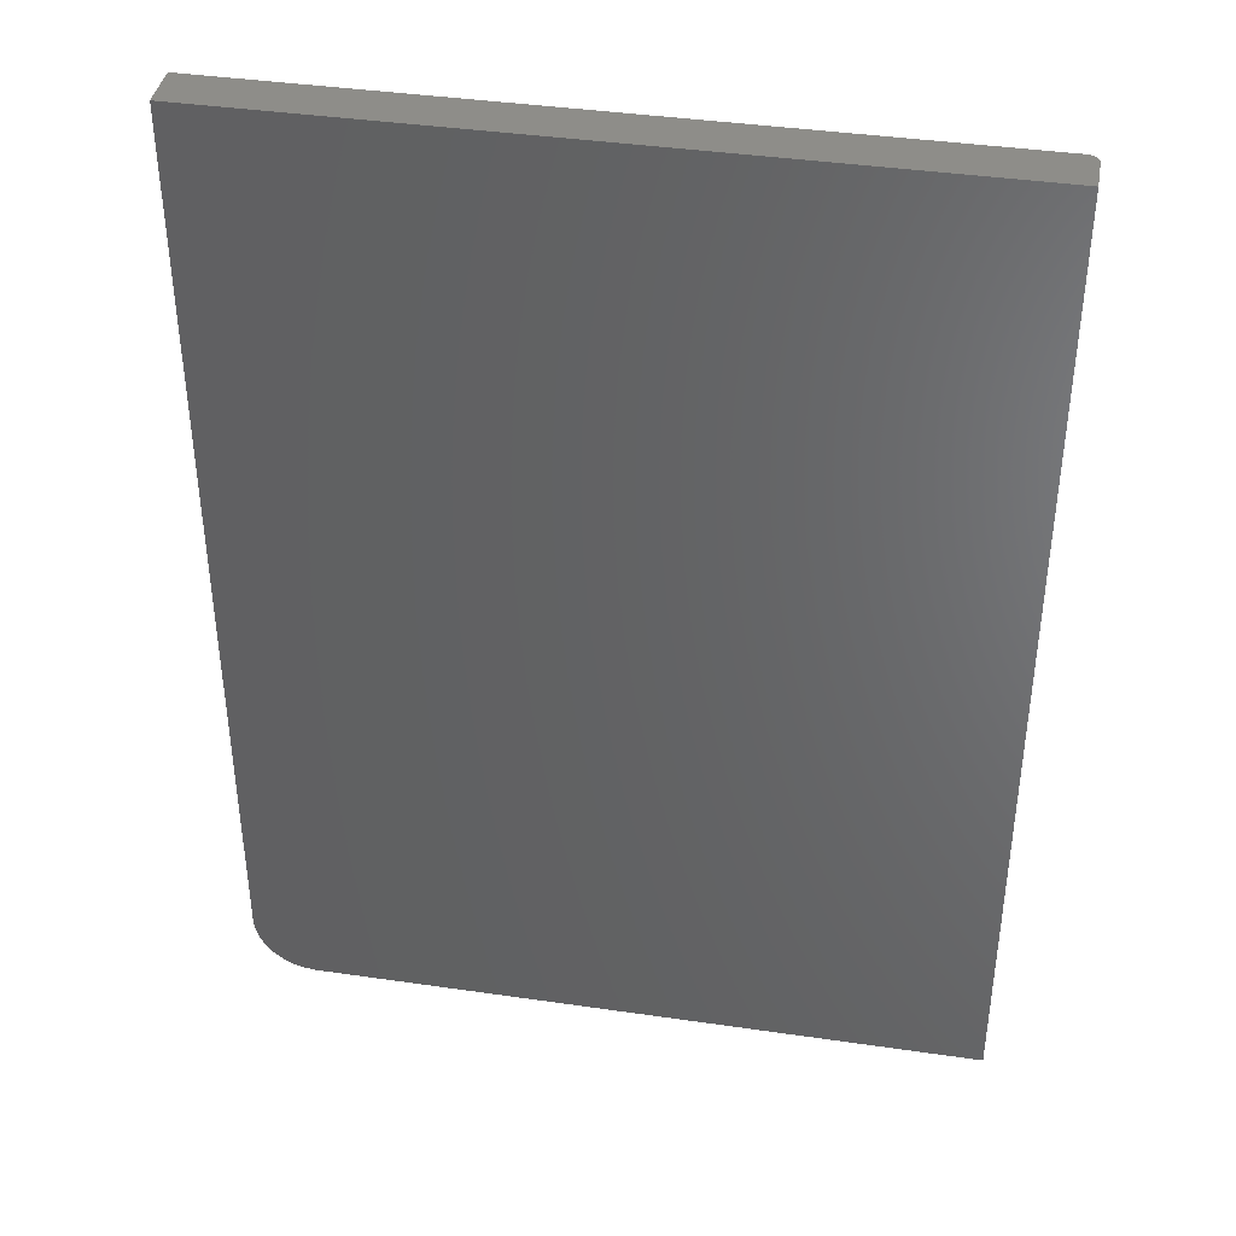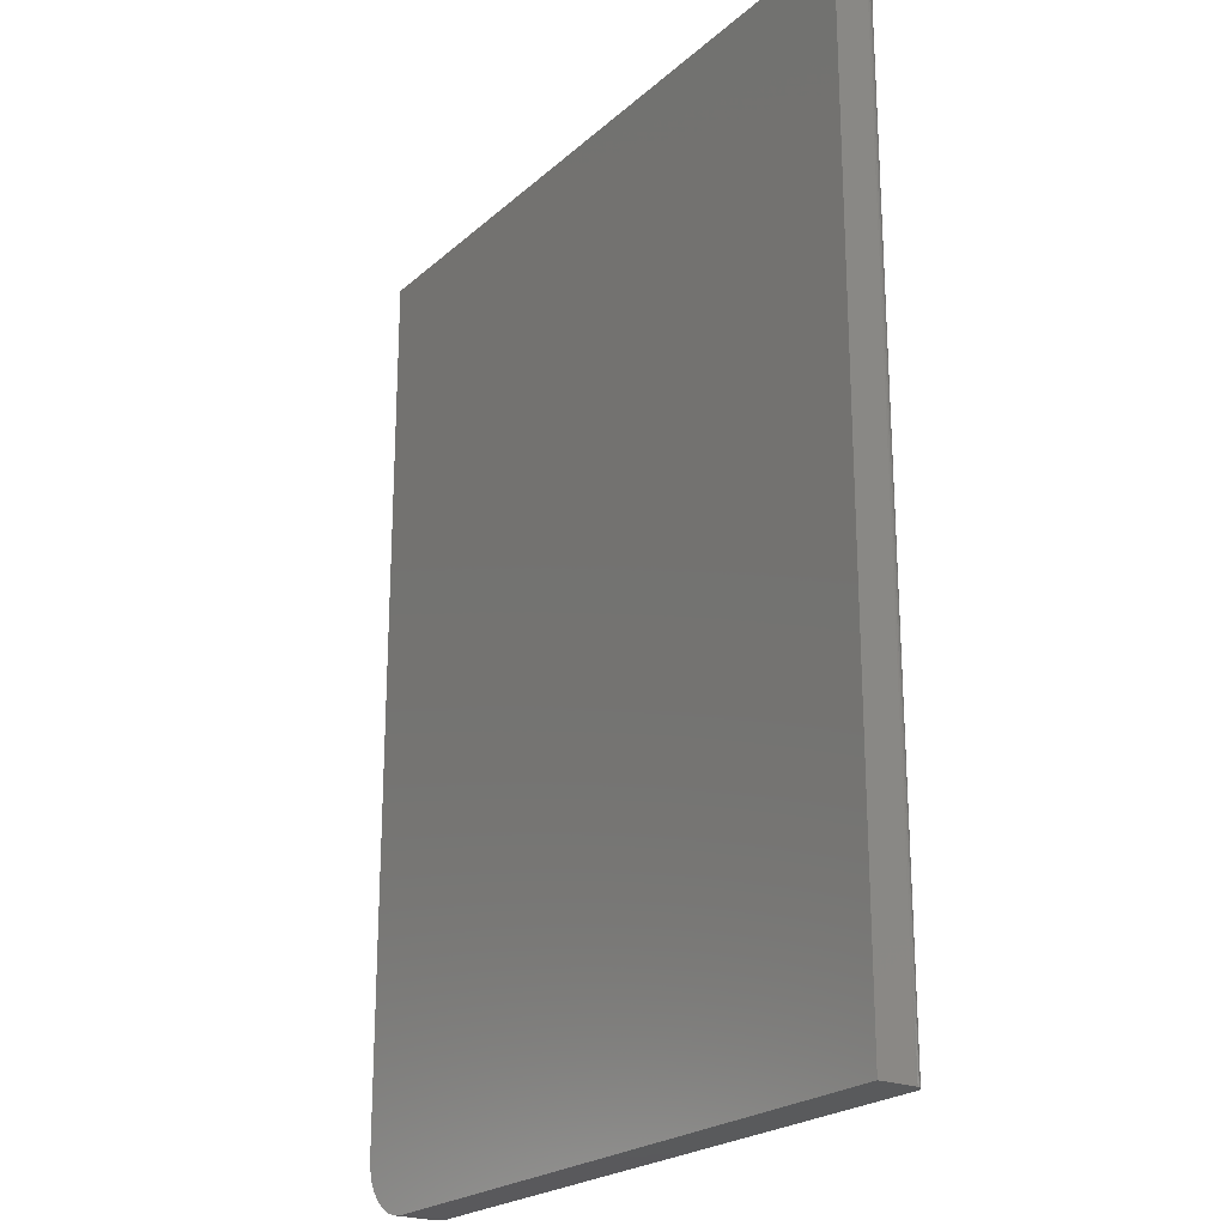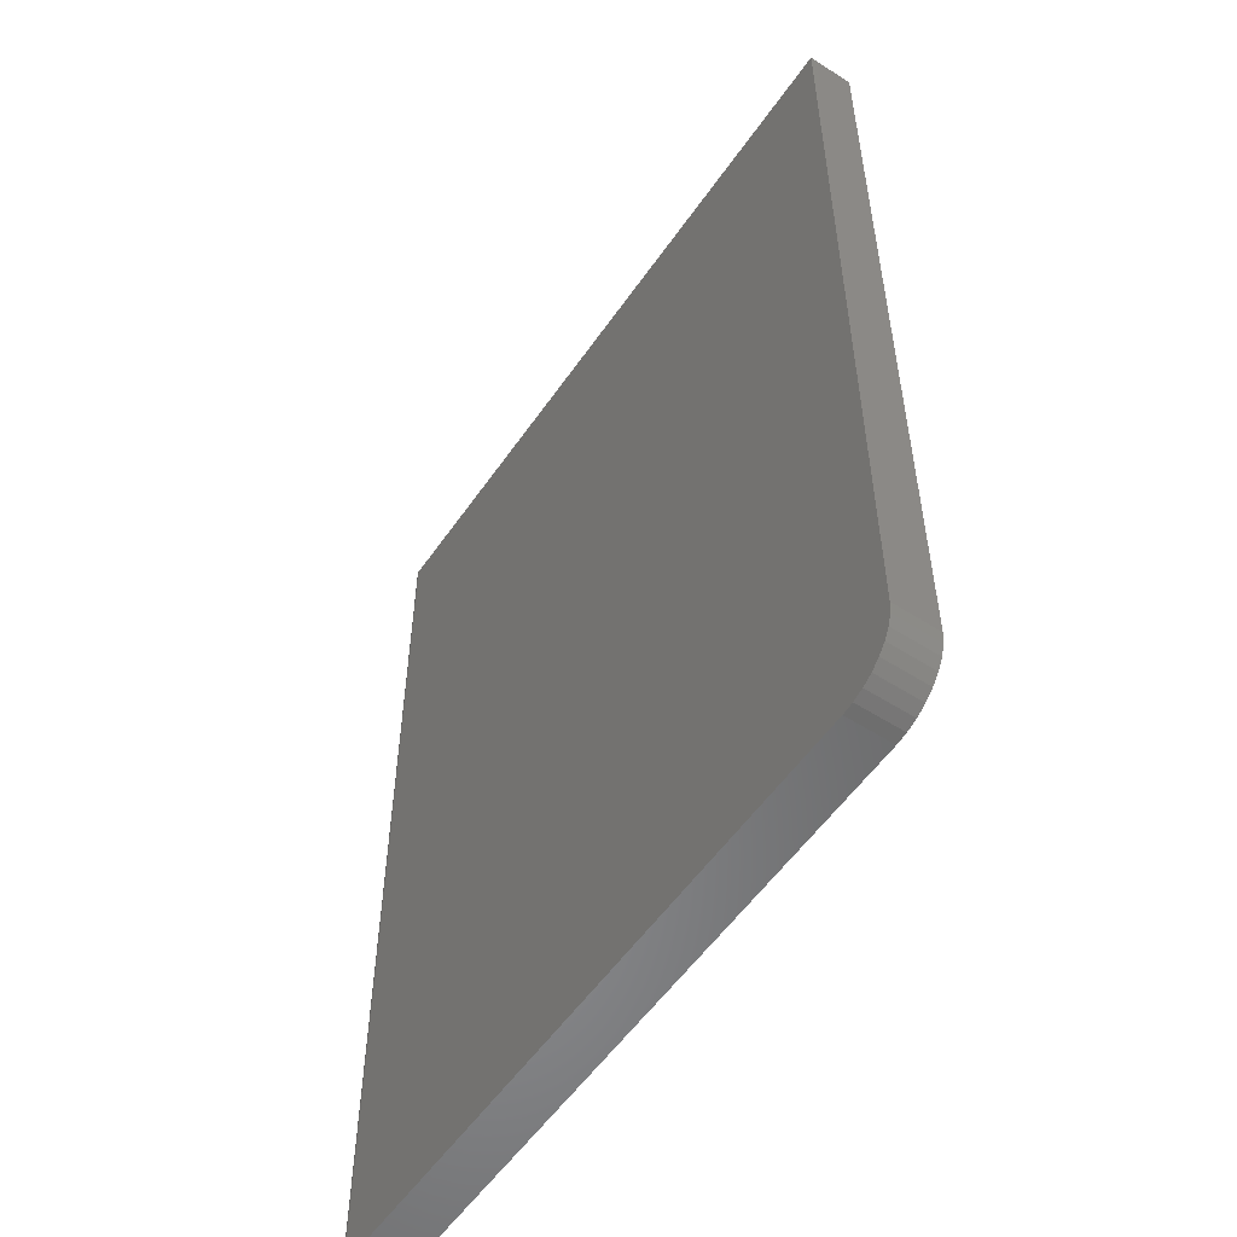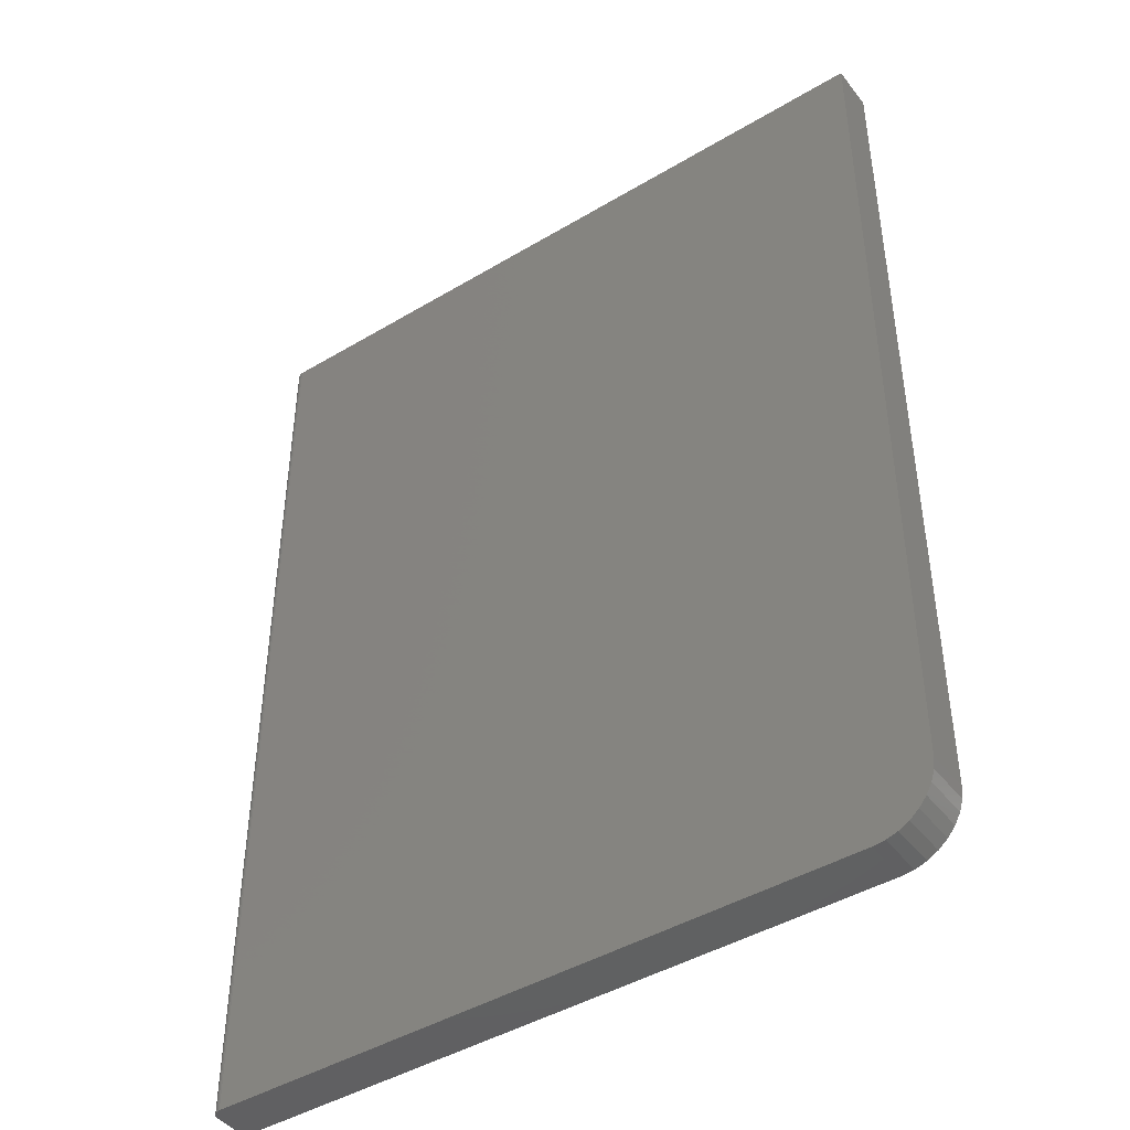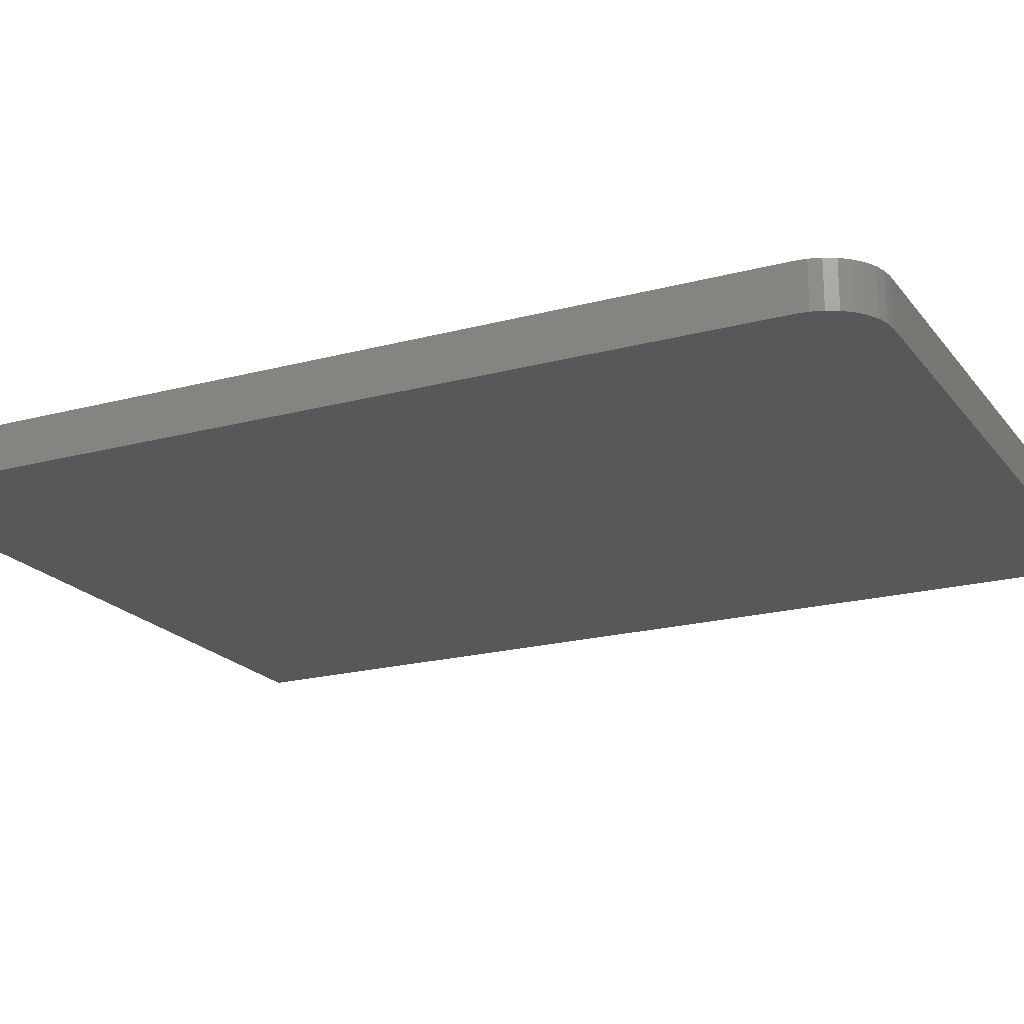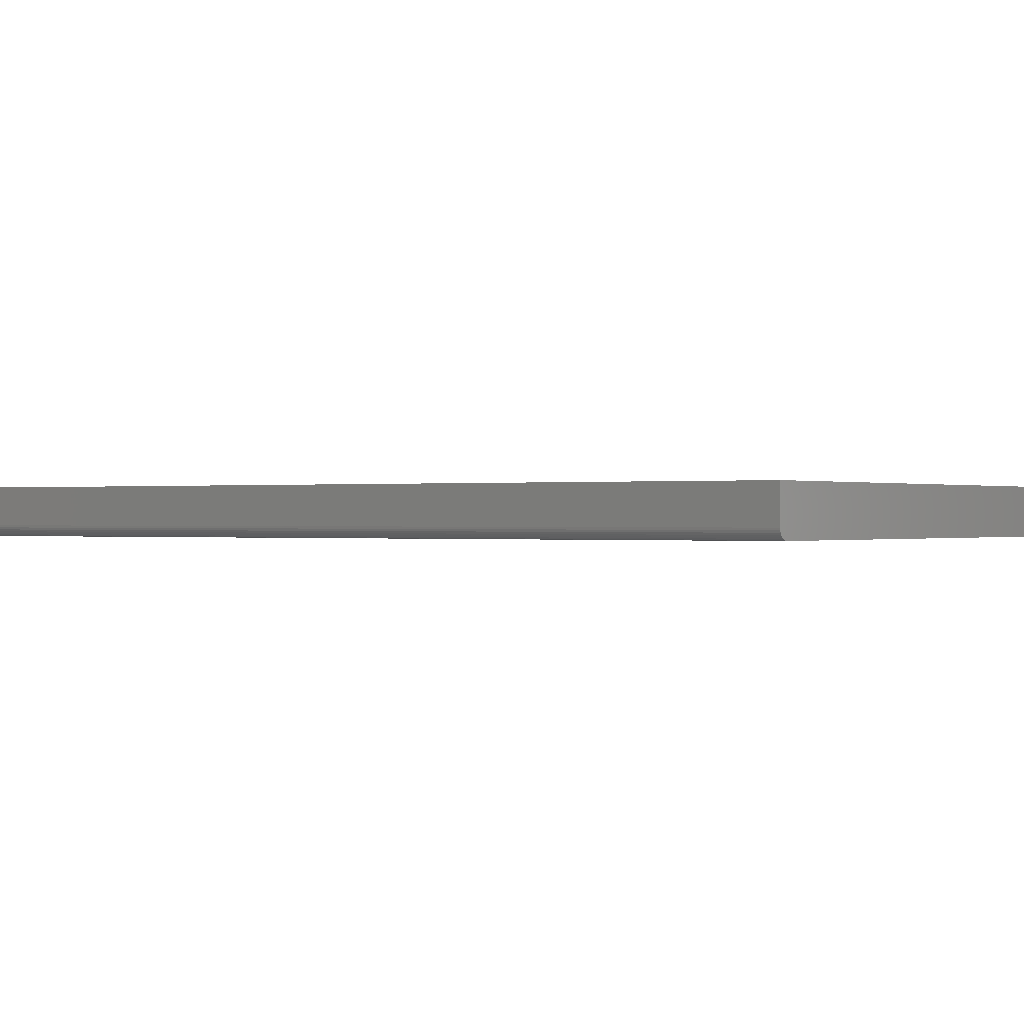
<metadata>
{"format":"stl","ext":"stl","renderer":"f3d","projection":"perspective","resolution":1024,"background":"white","views":[{"elev":39.9,"azim":-169.8,"up":"+Z"},{"elev":-22.5,"azim":-124.4,"up":"+Z"},{"elev":-54.8,"azim":56.0,"up":"+Z"},{"elev":-44.1,"azim":35.0,"up":"+Z"},{"elev":-20.0,"azim":116.3,"up":"+Y"},{"elev":-0.1,"azim":-56.0,"up":"+Y"}]}
</metadata>
<code>
# stl→obj: 40 verts, 76 faces
v 0.4648 -0.07031 -0.75
v 0.4831 -0.07031 -0.7482
v -0.5469 -0.07031 -0.75
v 0.5586 -0.07031 -0.6562
v 0.5586 -0.07031 0.75
v -0.5469 -0.07031 0.75
v 0.5007 -0.07031 -0.7429
v 0.5169 -0.07031 -0.7342
v 0.5311 -0.07031 -0.7225
v 0.5428 -0.07031 -0.7083
v 0.5514 -0.07031 -0.6921
v 0.5568 -0.07031 -0.6745
v -0.5625 -0.05469 -0.75
v -0.5625 0 -0.75
v -0.5529 -0.06912 -0.75
v 0.4648 1.141e-16 -0.75
v -0.5499 -0.07001 -0.75
v -0.5622 -0.05774 -0.75
v -0.5556 -0.06768 -0.75
v -0.5579 -0.06574 -0.75
v -0.5599 -0.06337 -0.75
v -0.5613 -0.06067 -0.75
v 0.4831 1.163e-16 -0.7482
v 0.5586 1.349e-16 -0.6562
v 0.5568 1.326e-16 -0.6745
v 0.5514 1.301e-16 -0.6921
v 0.5428 1.273e-16 -0.7083
v 0.5311 1.245e-16 -0.7225
v 0.5169 1.216e-16 -0.7342
v 0.5007 1.188e-16 -0.7429
v -0.5625 1.665e-16 0.75
v 0.5586 2.91e-16 0.75
v -0.5625 -0.05469 0.75
v -0.5622 -0.05774 0.75
v -0.5613 -0.06067 0.75
v -0.5599 -0.06337 0.75
v -0.5579 -0.06574 0.75
v -0.5556 -0.06768 0.75
v -0.5529 -0.06912 0.75
v -0.5499 -0.07001 0.75
f 1 2 3
f 4 5 6
f 4 6 3
f 4 3 2
f 4 2 7
f 4 7 8
f 4 8 9
f 4 9 10
f 4 10 11
f 4 11 12
f 13 14 15
f 16 15 14
f 3 17 15
f 3 15 16
f 3 16 1
f 18 13 15
f 18 15 19
f 18 19 20
f 18 20 21
f 18 21 22
f 14 23 16
f 24 25 26
f 24 26 27
f 24 27 28
f 24 28 29
f 24 29 30
f 24 30 23
f 24 23 14
f 24 14 31
f 24 31 32
f 4 24 5
f 5 24 32
f 24 4 25
f 25 4 12
f 25 12 26
f 26 12 11
f 26 11 27
f 27 11 10
f 27 10 28
f 28 10 9
f 28 9 29
f 29 9 8
f 29 8 30
f 30 8 7
f 30 7 23
f 23 7 2
f 23 2 16
f 16 2 1
f 33 31 13
f 13 31 14
f 33 34 35
f 31 33 35
f 31 35 36
f 31 36 37
f 31 37 38
f 31 38 39
f 31 39 40
f 31 40 6
f 31 6 5
f 31 5 32
f 33 13 34
f 34 13 18
f 34 18 35
f 35 18 22
f 35 22 36
f 36 22 21
f 36 21 37
f 37 21 20
f 37 20 38
f 38 20 19
f 38 19 39
f 39 19 15
f 39 15 40
f 40 15 17
f 40 17 6
f 6 17 3

</code>
